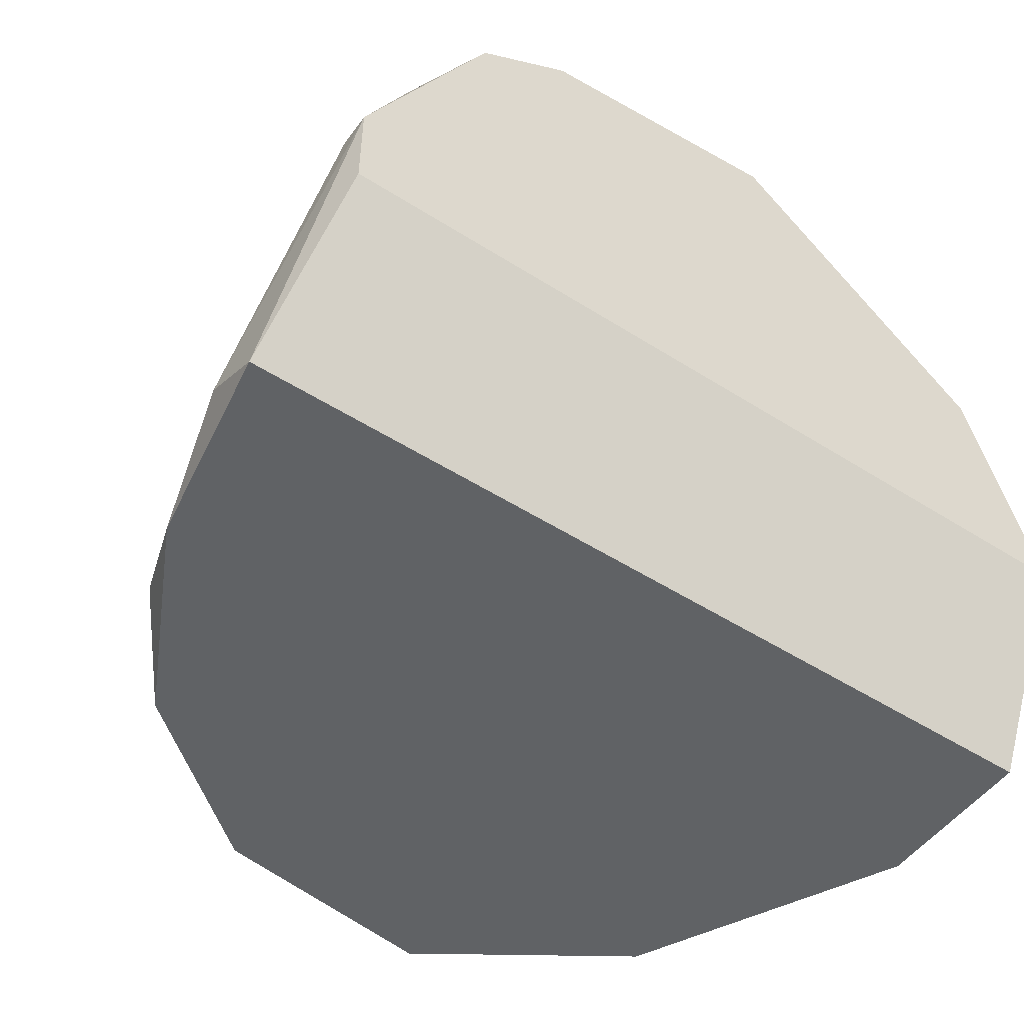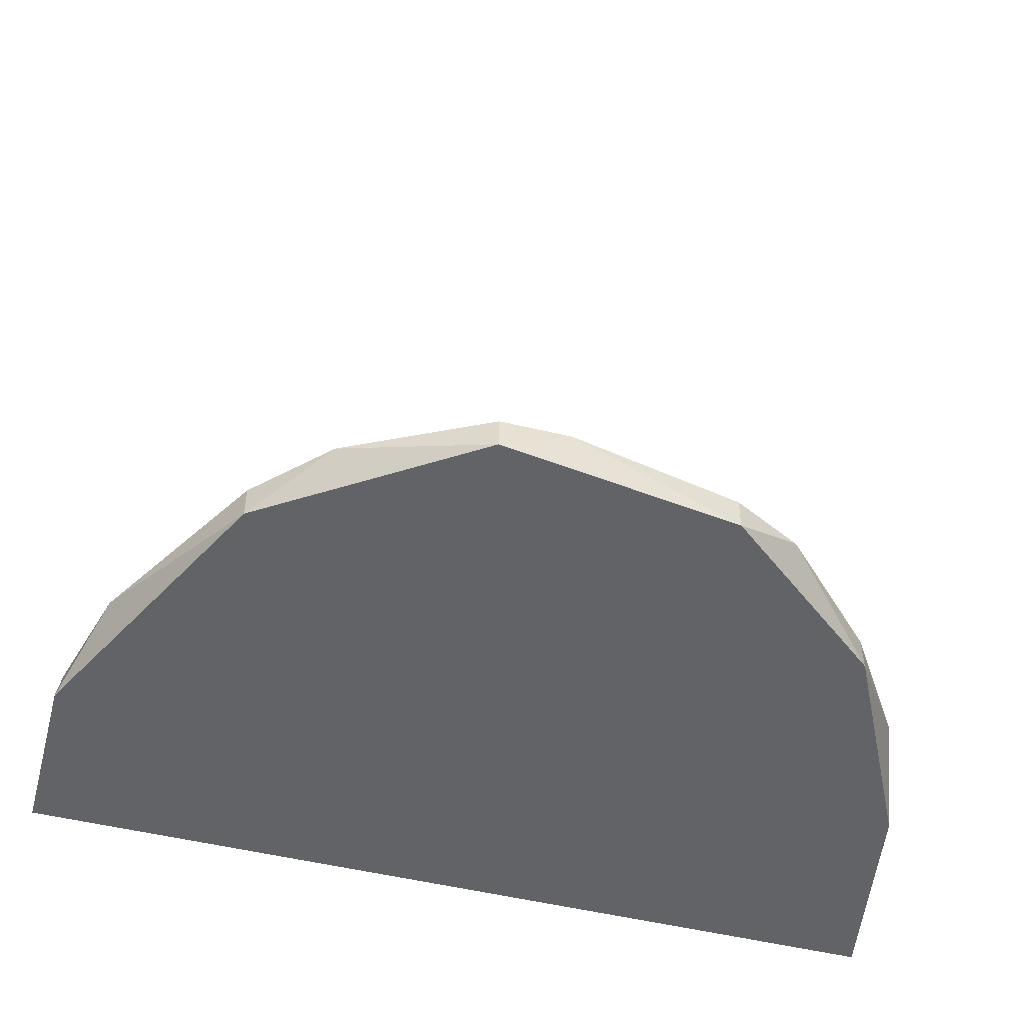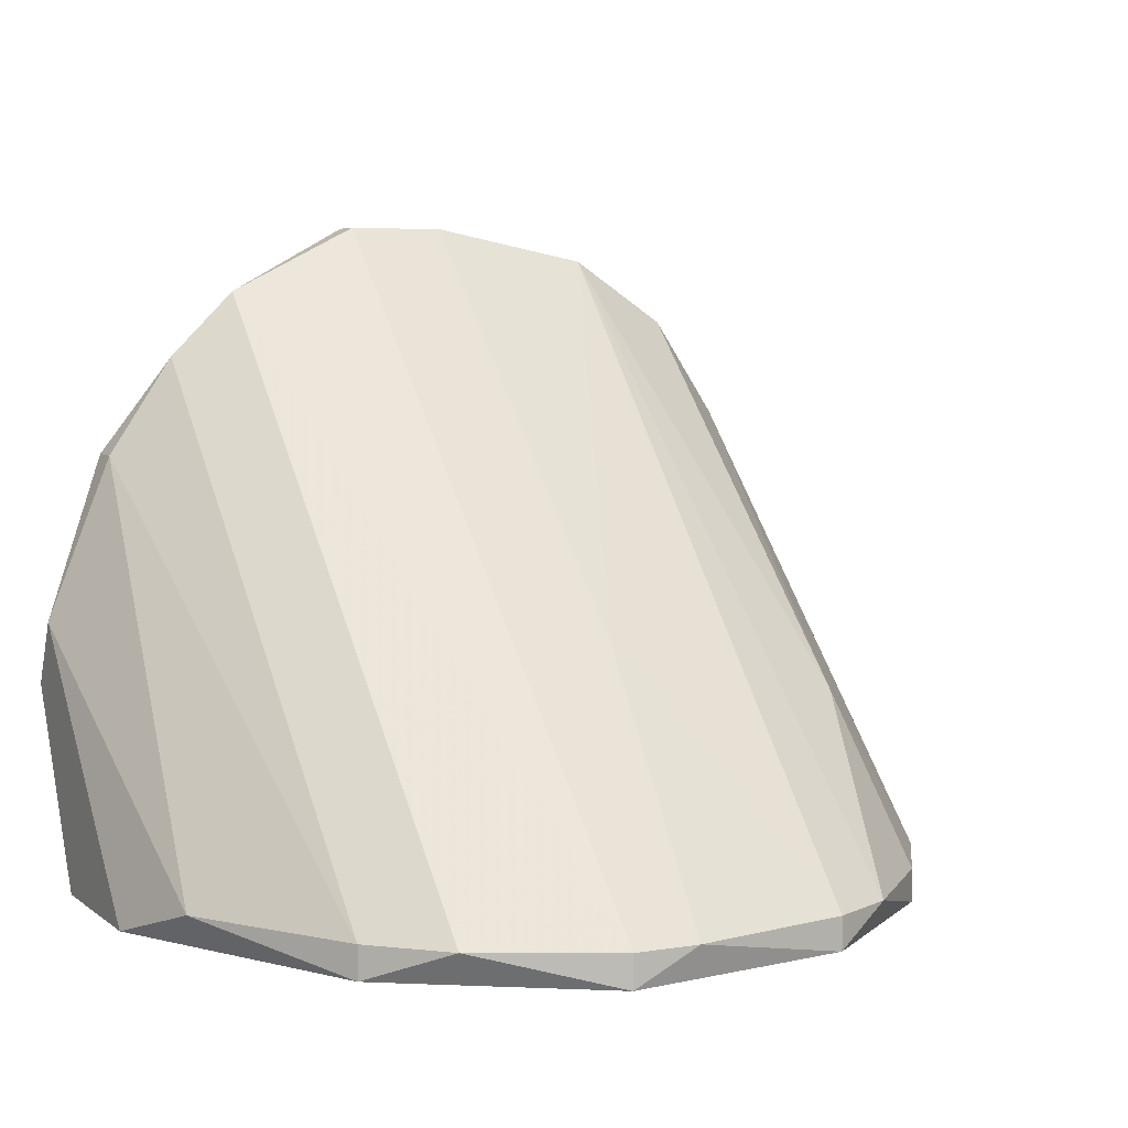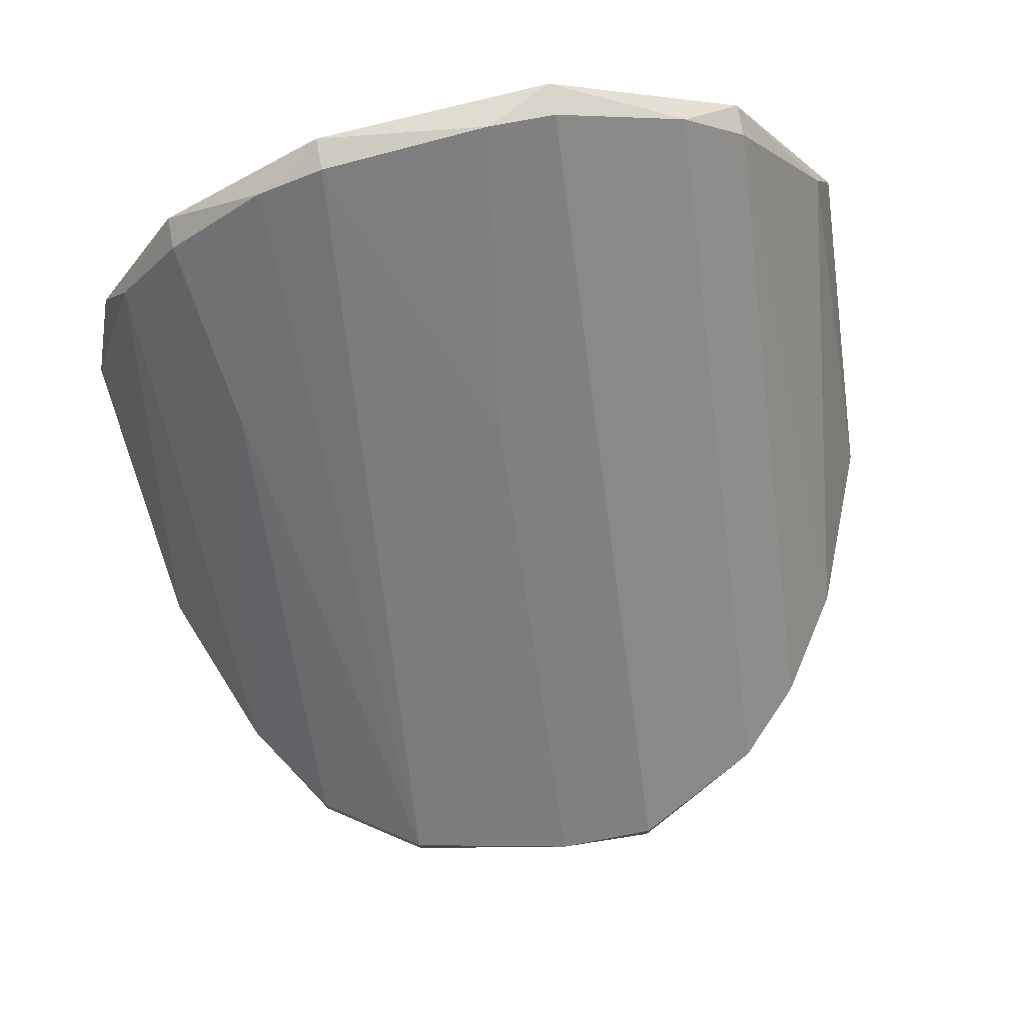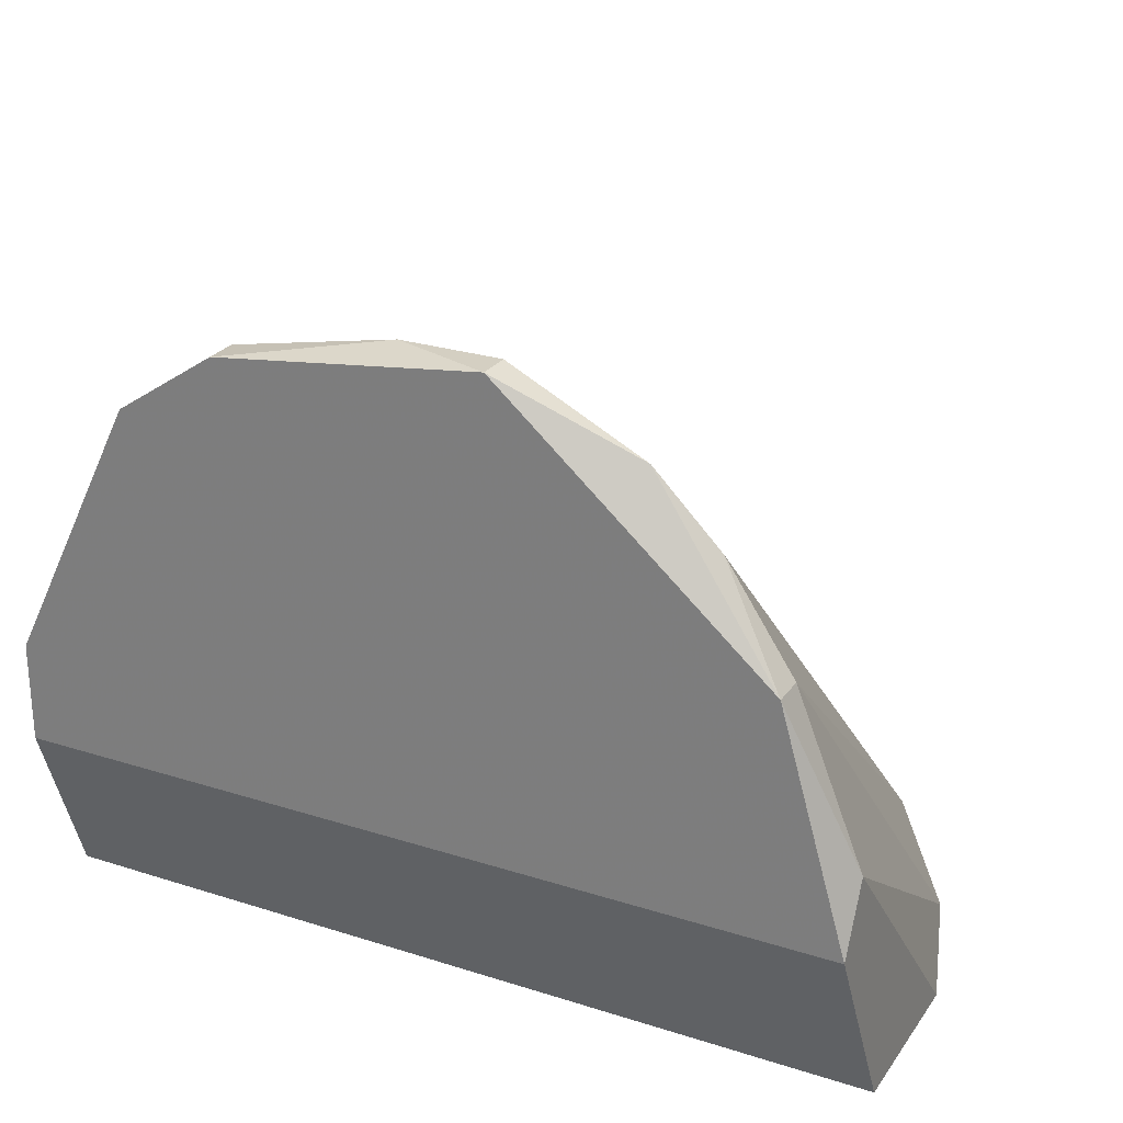
<metadata>
{"format":"obj","ext":"obj","renderer":"f3d","projection":"perspective","resolution":1024,"background":"white","views":[{"elev":-50.5,"azim":145.1,"up":"+Y"},{"elev":-50.8,"azim":-14.8,"up":"+Y"},{"elev":5.8,"azim":-26.5,"up":"+Y"},{"elev":75.7,"azim":169.3,"up":"+Z"},{"elev":25.7,"azim":-153.0,"up":"+Y"}]}
</metadata>
<code>
v 0.01305 0.04836 -0.02975
v 0.01305 0.04976 -0.02975
v 0.00746 0.07491 -0.04932
v 0.00746 0.07491 -0.05072
v -0.0149 0.06652 -0.04932
v -0.0149 0.06652 -0.05072
v 0.01445 0.06792 -0.04932
v 0.008858 0.04976 -0.02556
v 0.000474 0.07631 -0.04932
v 0.000474 0.05954 -0.03255
v 0.01585 0.04976 -0.03395
v -0.0121 0.07072 -0.04932
v -0.0121 0.04836 -0.02836
v -0.0121 0.04976 -0.02836
v 0.01724 0.06094 -0.04932
v 0.01724 0.06094 -0.05072
v 0.01724 0.04836 -0.03814
v 0.01724 0.05674 -0.05072
v 0.01165 0.07211 -0.04932
v 0.01165 0.07211 -0.05072
v 0.01165 0.05674 -0.03395
v 0.01864 0.04836 -0.04653
v 0.01864 0.04976 -0.04373
v -0.003716 0.07631 -0.04932
v -0.003716 0.07631 -0.05072
v -0.003716 0.04836 -0.02276
v -0.003716 0.04976 -0.02276
v -0.009307 0.04976 -0.02556
v -0.009307 0.07351 -0.04932
v -0.00092 0.04976 -0.02276
v -0.01769 0.04836 -0.04653
v -0.01769 0.04836 -0.03954
v -0.01769 0.05674 -0.05072
v -0.01769 0.05954 -0.04932
v 0.006062 0.04836 -0.02417
v 0.006062 0.04976 -0.02417
v -0.0163 0.04976 -0.03535
f 25 9 4
f 31 33 22
f 31 22 1
f 31 1 13
f 16 33 25
f 25 29 24
f 7 21 11
f 22 33 18
f 33 16 18
f 16 22 18
f 13 1 26
f 28 13 26
f 16 25 20
f 7 16 20
f 37 13 14
f 13 28 14
f 28 29 14
f 5 37 14
f 29 28 27
f 24 29 27
f 28 26 27
f 26 30 27
f 33 31 34
f 37 5 34
f 31 13 32
f 13 37 32
f 34 31 32
f 37 34 32
f 25 24 9
f 25 33 6
f 29 25 6
f 33 34 6
f 34 5 6
f 3 21 19
f 21 7 19
f 20 3 19
f 7 20 19
f 22 16 23
f 11 23 15
f 16 7 15
f 7 11 15
f 23 16 15
f 21 3 8
f 3 36 8
f 14 29 12
f 5 14 12
f 29 6 12
f 6 5 12
f 36 30 35
f 26 1 35
f 30 26 35
f 1 8 35
f 8 36 35
f 30 36 10
f 36 3 10
f 24 27 10
f 27 30 10
f 3 9 10
f 9 24 10
f 11 21 2
f 1 11 2
f 21 8 2
f 8 1 2
f 1 22 17
f 11 1 17
f 22 23 17
f 23 11 17
f 3 20 4
f 20 25 4
f 9 3 4

</code>
